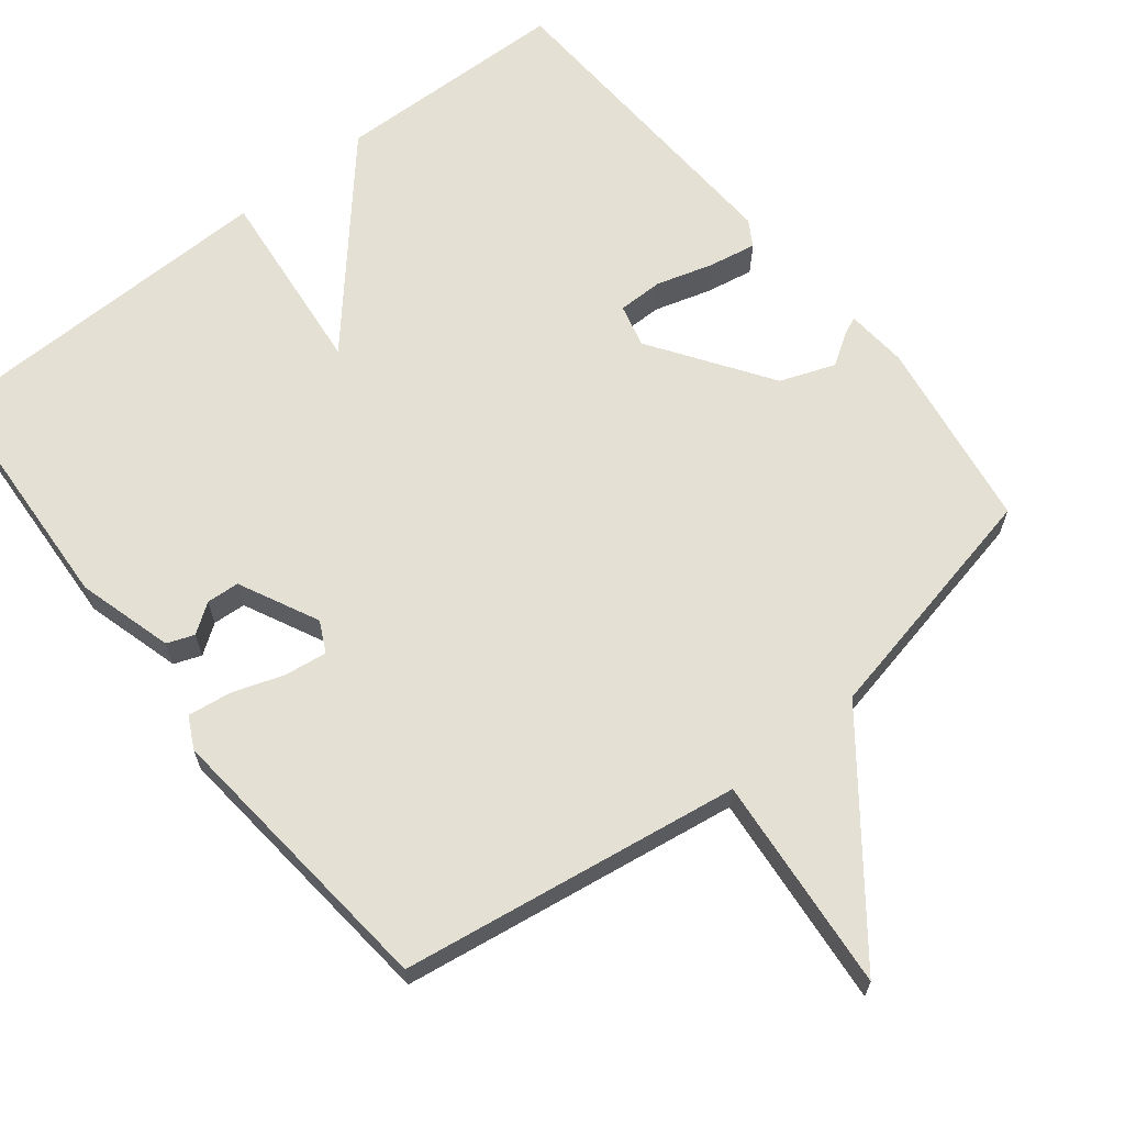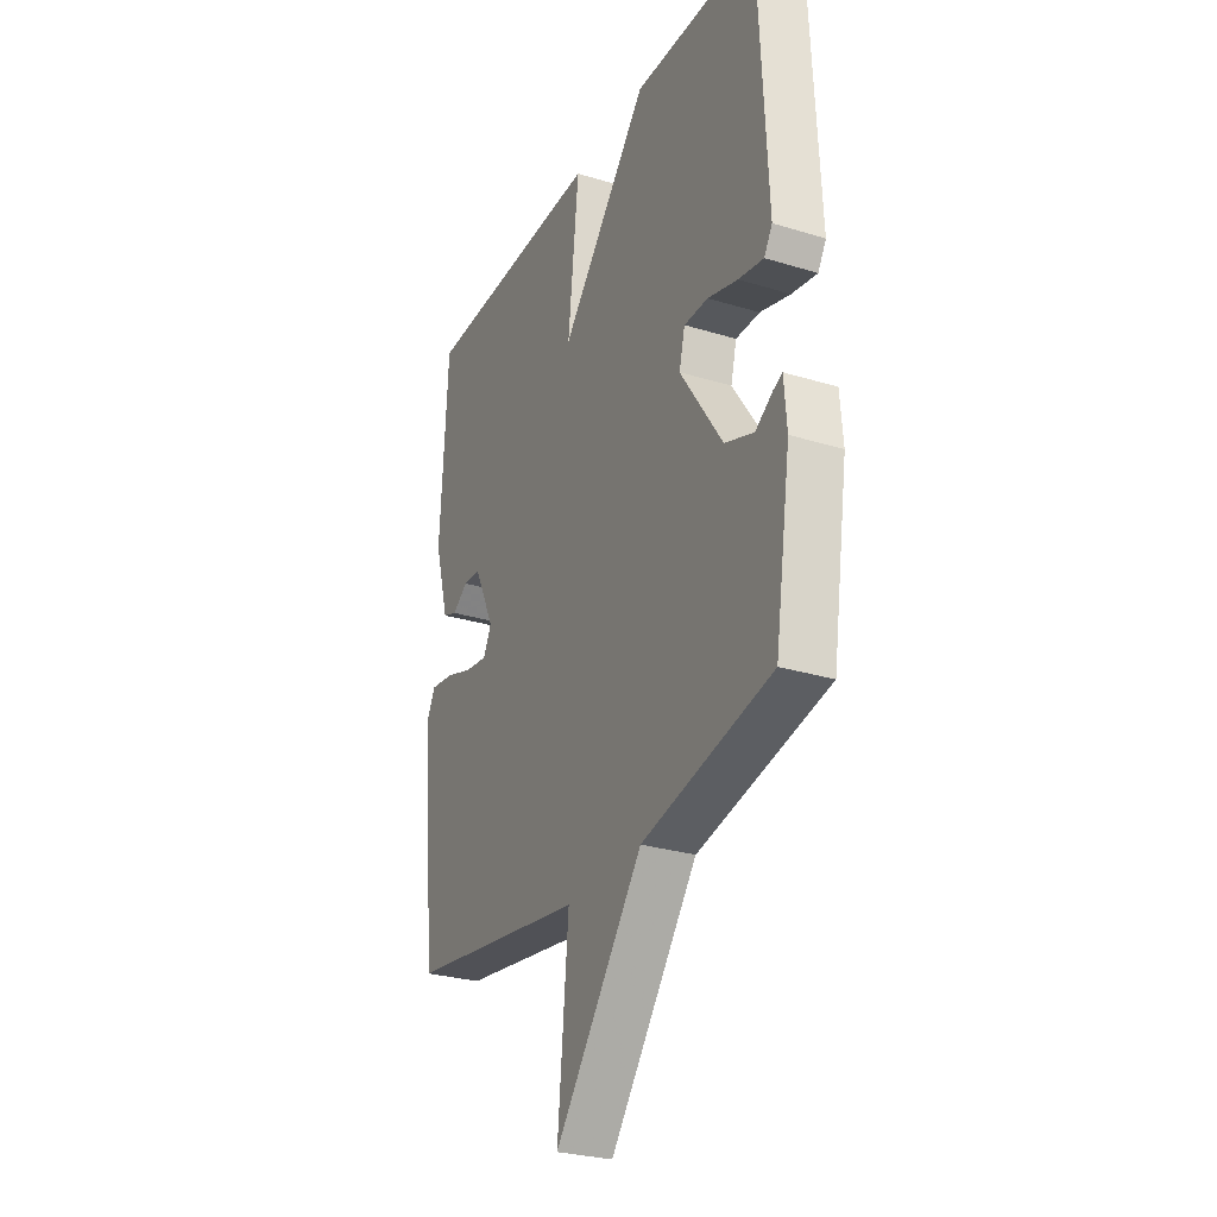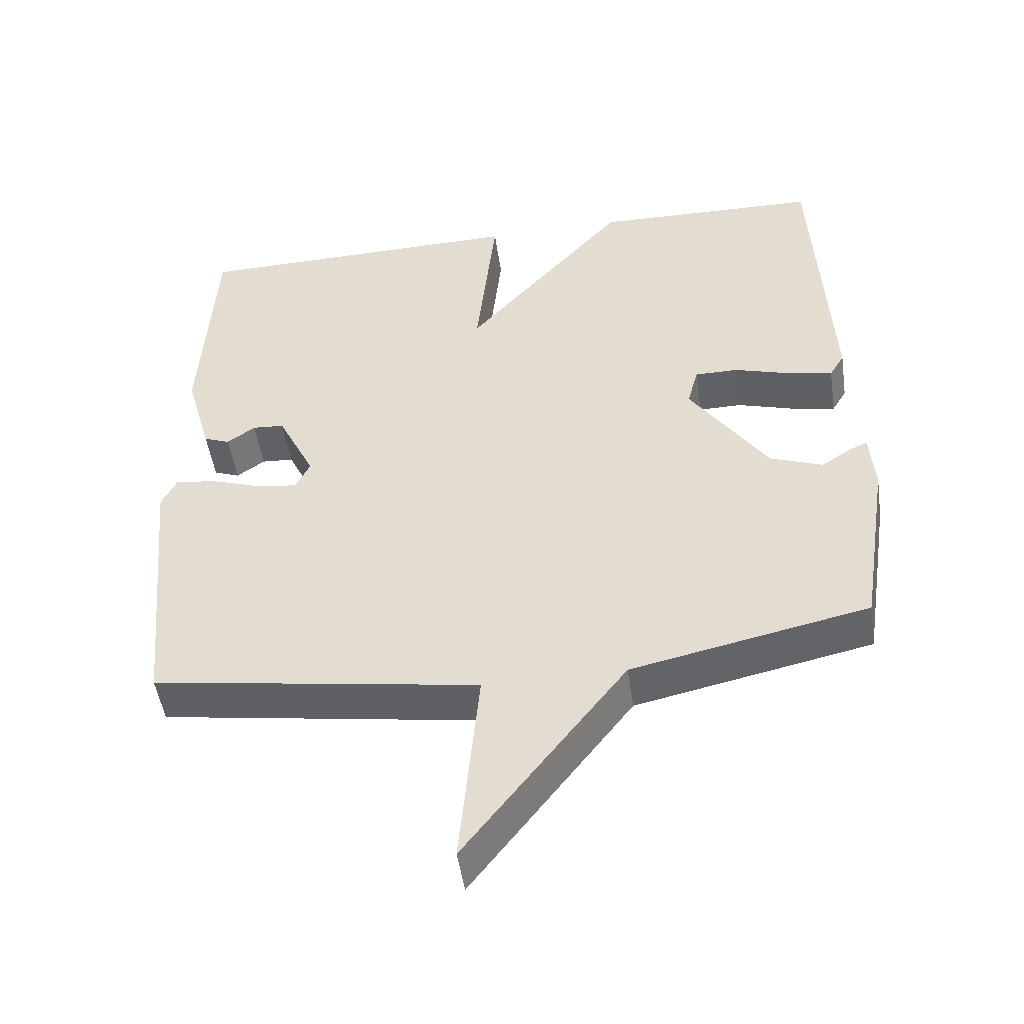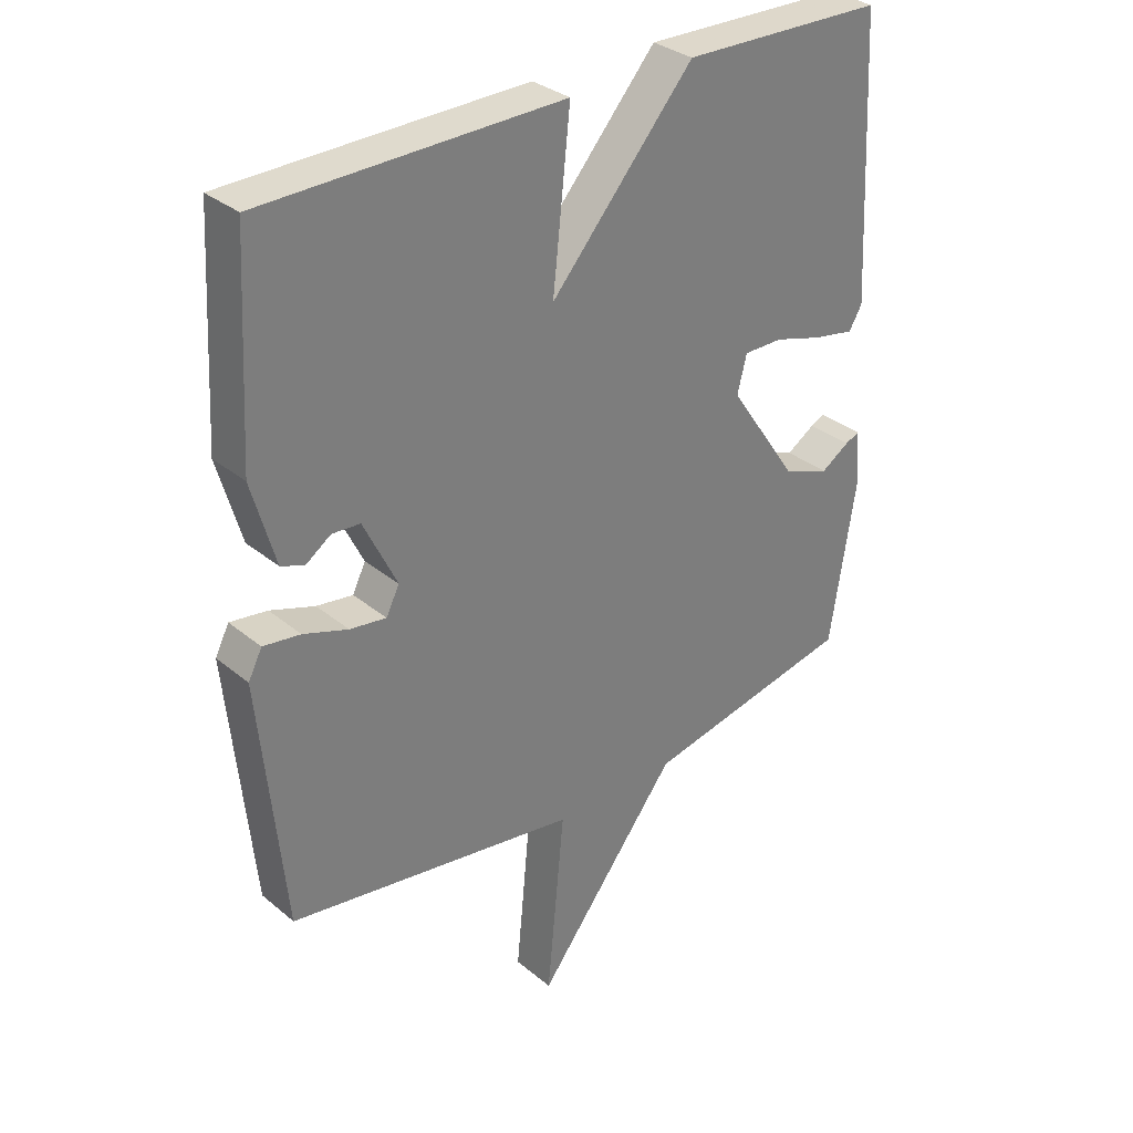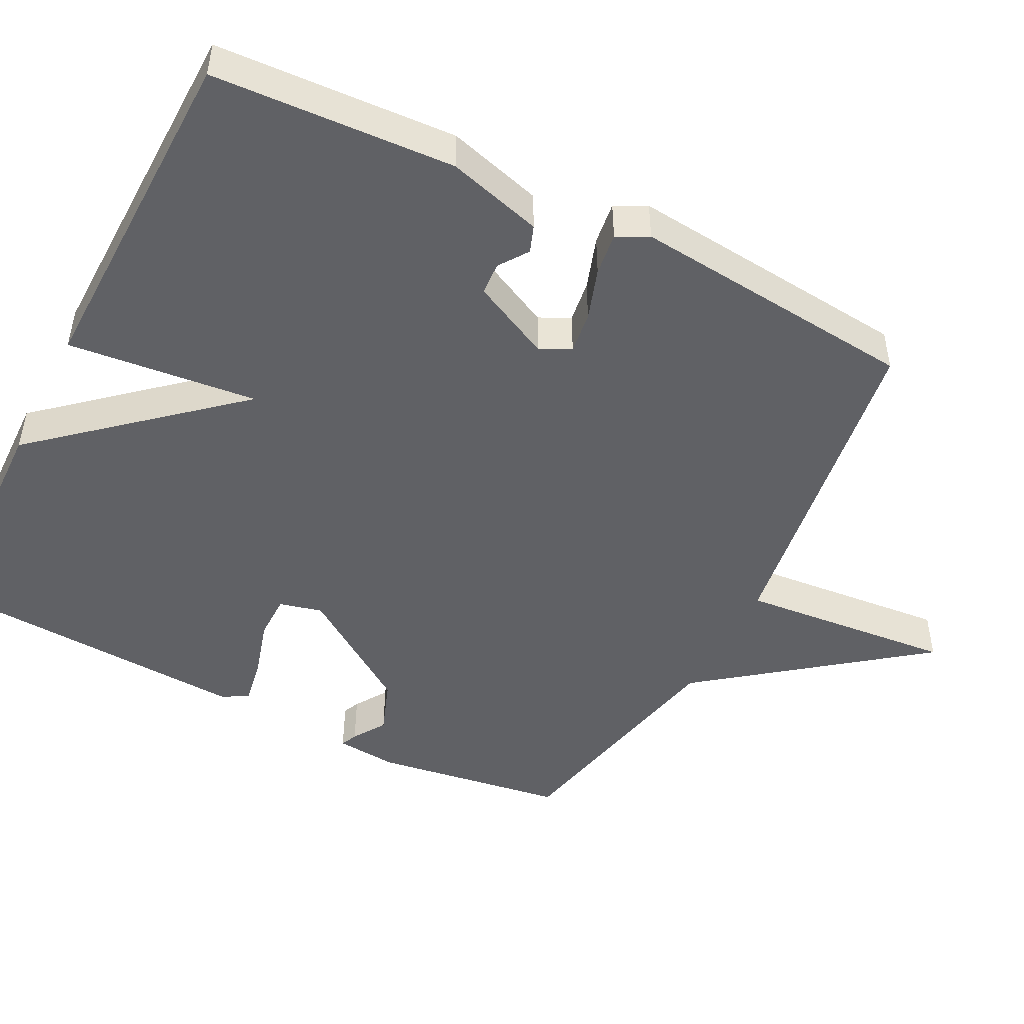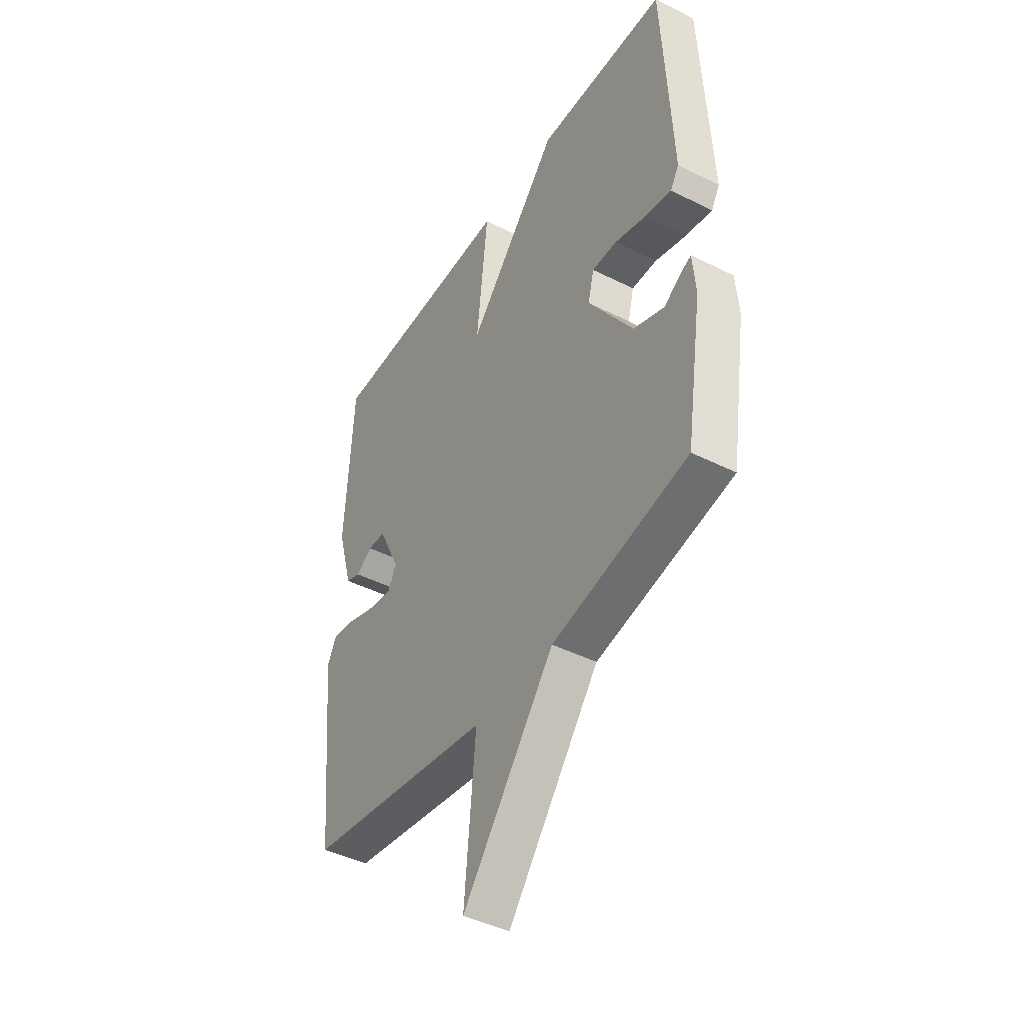
<metadata>
{"format":"obj","ext":"obj","renderer":"f3d","projection":"perspective","resolution":1024,"background":"white","views":[{"elev":65.4,"azim":141.5,"up":"+Y"},{"elev":-28.3,"azim":-114.8,"up":"+Z"},{"elev":-49.1,"azim":-171.7,"up":"+Z"},{"elev":32.2,"azim":138.9,"up":"+Z"},{"elev":-47.9,"azim":62.8,"up":"+Y"},{"elev":-43.5,"azim":-120.7,"up":"+Z"}]}
</metadata>
<code>
v -0.5 0.07 0.5
v -0.177 0.07 0.508
v 0.051 0.07 0.247
v 0.023 0.07 0.508
v 0.5 0.07 0.5
v 0.519 0.07 0.169
v 0.482 0.07 0.038
v 0.445 0.07 0.024
v 0.405 0.07 0.052
v 0.36 0.07 0.049
v 0.307 0.07 -0.06
v 0.328 0.07 -0.102
v 0.386 0.07 -0.094
v 0.457 0.07 -0.07
v 0.516 0.07 -0.062
v 0.538 0.07 -0.105
v 0.5 0.07 -0.5
v 0.036 0.07 -0.571
v 0.064 0.07 -0.866
v -0.164 0.07 -0.571
v -0.5 0.07 -0.5
v -0.541 0.07 -0.237
v -0.534 0.07 -0.152
v -0.511 0.07 -0.162
v -0.466 0.07 -0.191
v -0.391 0.07 -0.163
v -0.281 0.07 -0.001
v -0.296 0.07 0.058
v -0.358 0.07 0.058
v -0.436 0.07 0.035
v -0.501 0.07 0.023
v -0.522 0.07 0.058
v -0.5 0 0.5
v -0.177 0 0.508
v 0.051 0 0.247
v 0.023 0 0.508
v 0.5 0 0.5
v 0.519 0 0.169
v 0.482 0 0.038
v 0.445 0 0.024
v 0.405 0 0.052
v 0.36 0 0.049
v 0.307 0 -0.06
v 0.328 0 -0.102
v 0.386 0 -0.094
v 0.457 0 -0.07
v 0.516 0 -0.062
v 0.538 0 -0.105
v 0.5 0 -0.5
v 0.036 0 -0.571
v 0.064 0 -0.866
v -0.164 0 -0.571
v -0.5 0 -0.5
v -0.541 0 -0.237
v -0.534 0 -0.152
v -0.511 0 -0.162
v -0.466 0 -0.191
v -0.391 0 -0.163
v -0.281 0 -0.001
v -0.296 0 0.058
v -0.358 0 0.058
v -0.436 0 0.035
v -0.501 0 0.023
v -0.522 0 0.058
f 1 2 3
f 32 1 3
f 31 32 3
f 30 31 3
f 29 30 3
f 28 29 3
f 27 28 3
f 26 27 3
f 23 24 25
f 22 23 25
f 21 22 25
f 20 21 25
f 20 25 26
f 18 19 20 26
f 16 17 18
f 15 16 18
f 14 15 18
f 13 14 18
f 12 13 18
f 18 26 3
f 12 18 3
f 11 12 3
f 7 8 9
f 6 7 9
f 5 6 9
f 4 5 9
f 4 9 10
f 3 4 10 11
f 35 34 33
f 35 33 64
f 35 64 63
f 35 63 62
f 35 62 61
f 35 61 60
f 35 60 59
f 35 59 58
f 57 56 55
f 57 55 54
f 57 54 53
f 57 53 52
f 58 57 52
f 58 52 51 50
f 50 49 48
f 50 48 47
f 50 47 46
f 50 46 45
f 50 45 44
f 35 58 50
f 35 50 44
f 35 44 43
f 41 40 39
f 41 39 38
f 41 38 37
f 41 37 36
f 42 41 36
f 43 42 36 35
f 1 33 34 2
f 2 34 35 3
f 3 35 36 4
f 4 36 37 5
f 5 37 38 6
f 6 38 39 7
f 7 39 40 8
f 8 40 41 9
f 9 41 42 10
f 10 42 43 11
f 11 43 44 12
f 12 44 45 13
f 13 45 46 14
f 14 46 47 15
f 15 47 48 16
f 16 48 49 17
f 17 49 50 18
f 18 50 51 19
f 19 51 52 20
f 20 52 53 21
f 21 53 54 22
f 22 54 55 23
f 23 55 56 24
f 24 56 57 25
f 25 57 58 26
f 26 58 59 27
f 27 59 60 28
f 28 60 61 29
f 29 61 62 30
f 30 62 63 31
f 31 63 64 32
f 32 64 33 1

</code>
